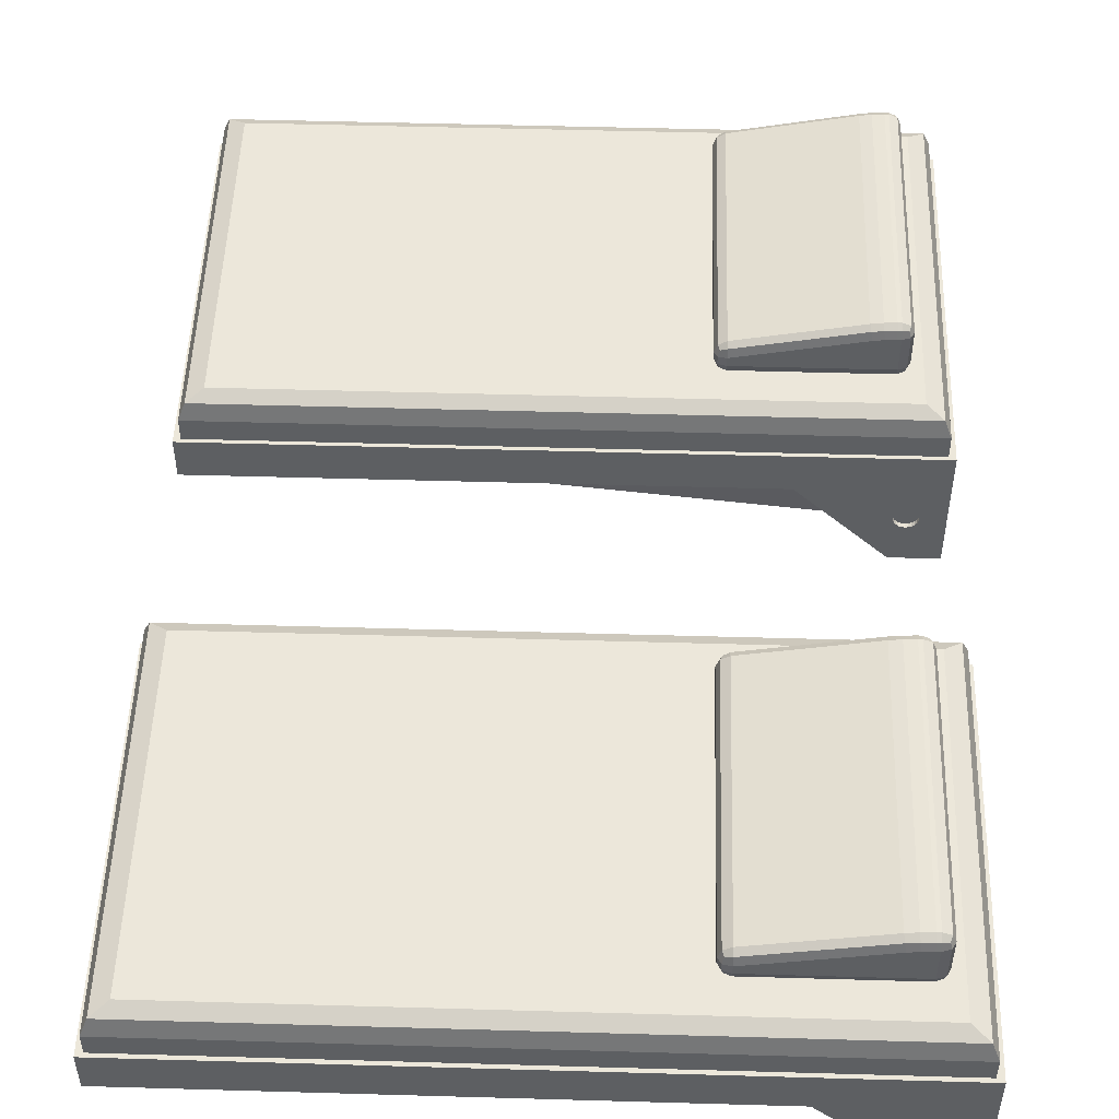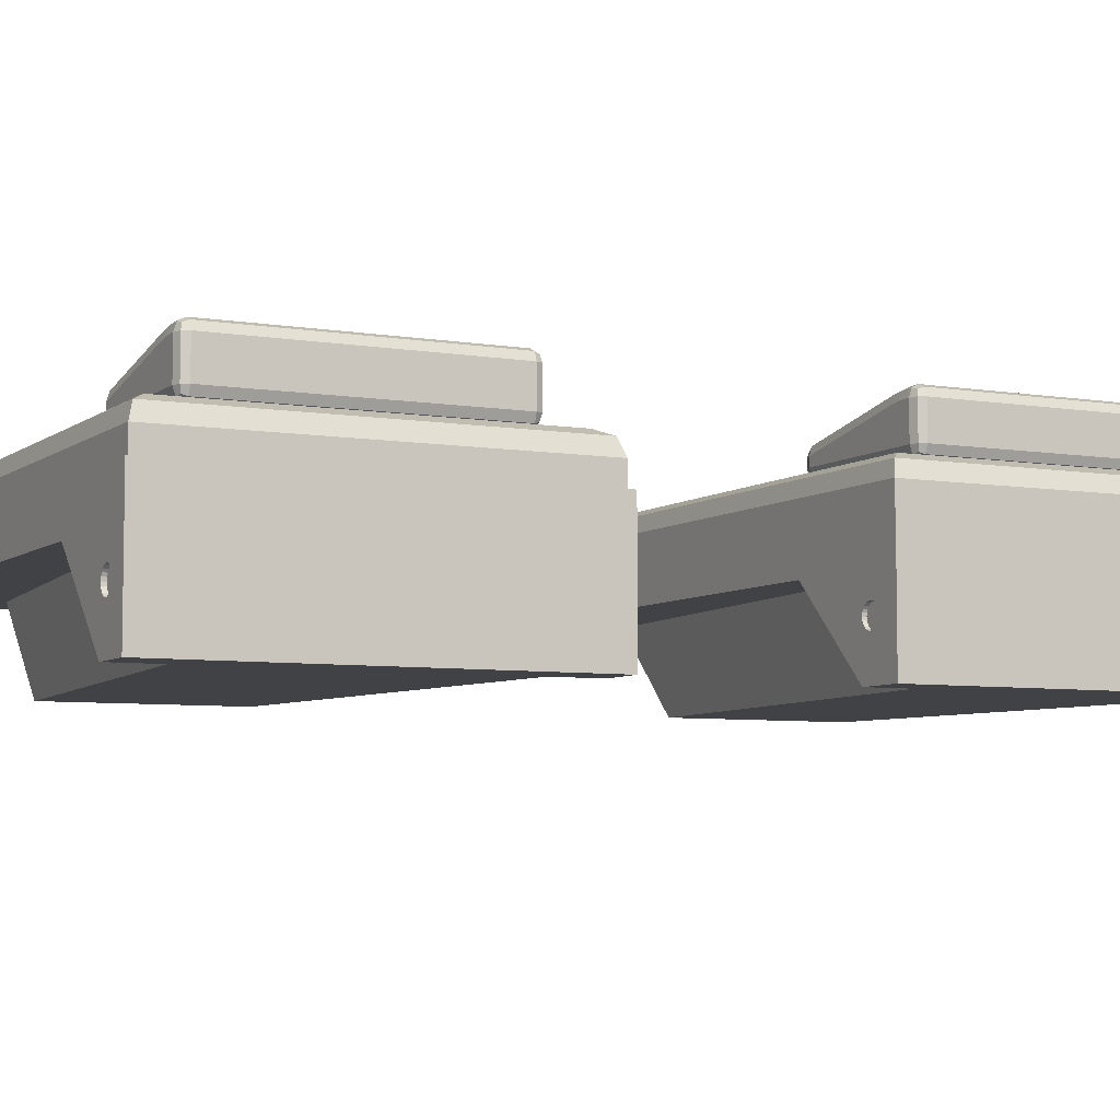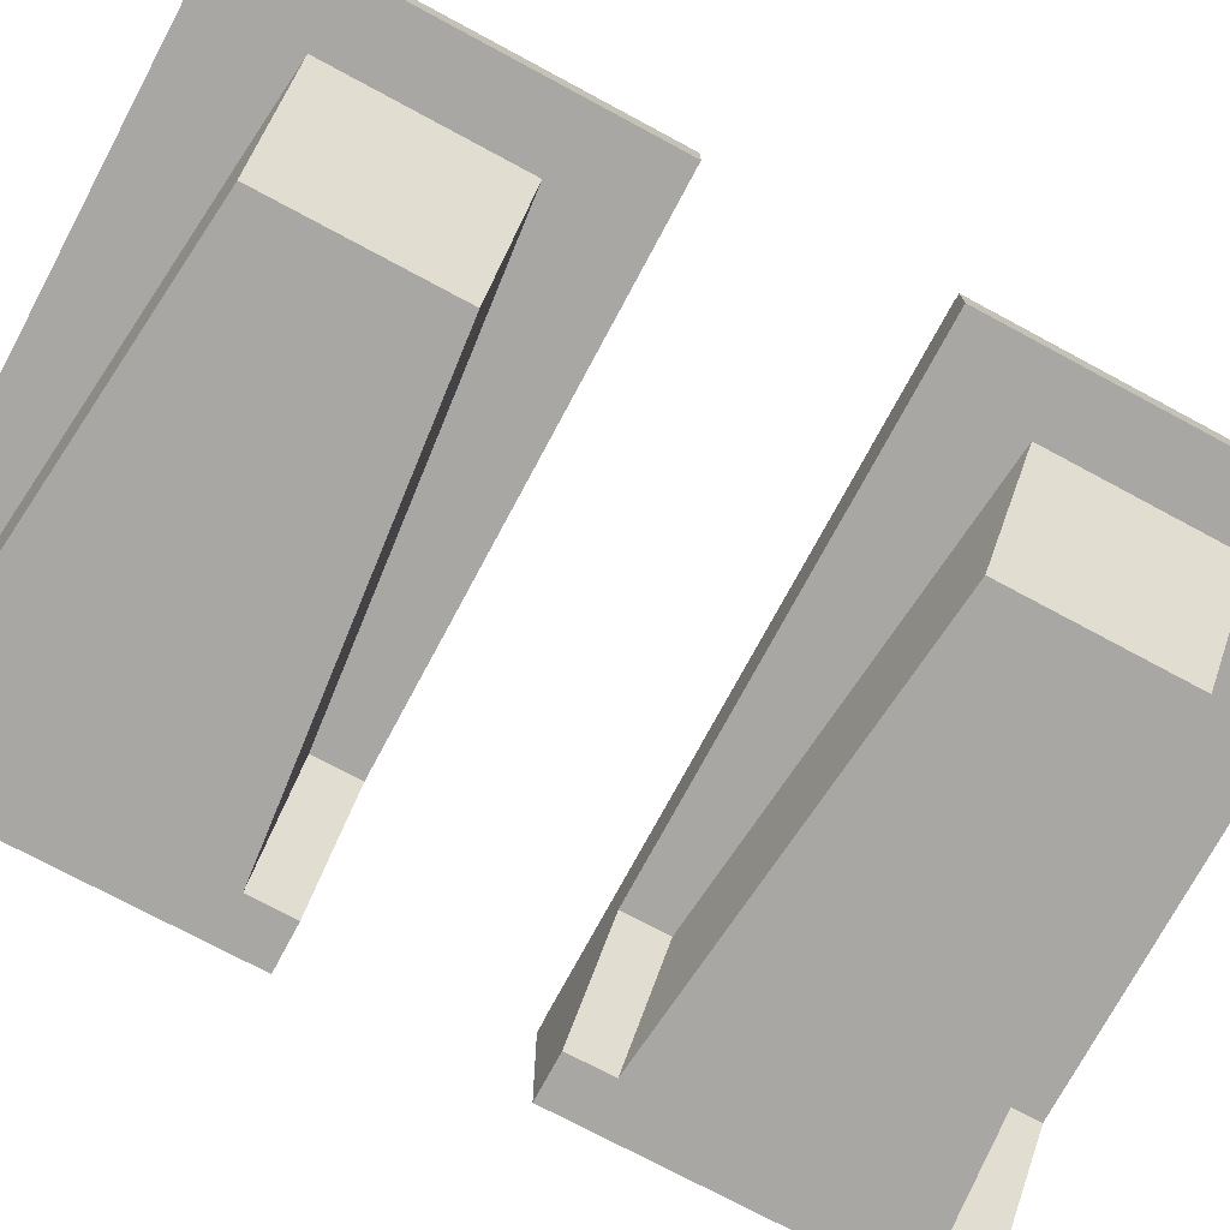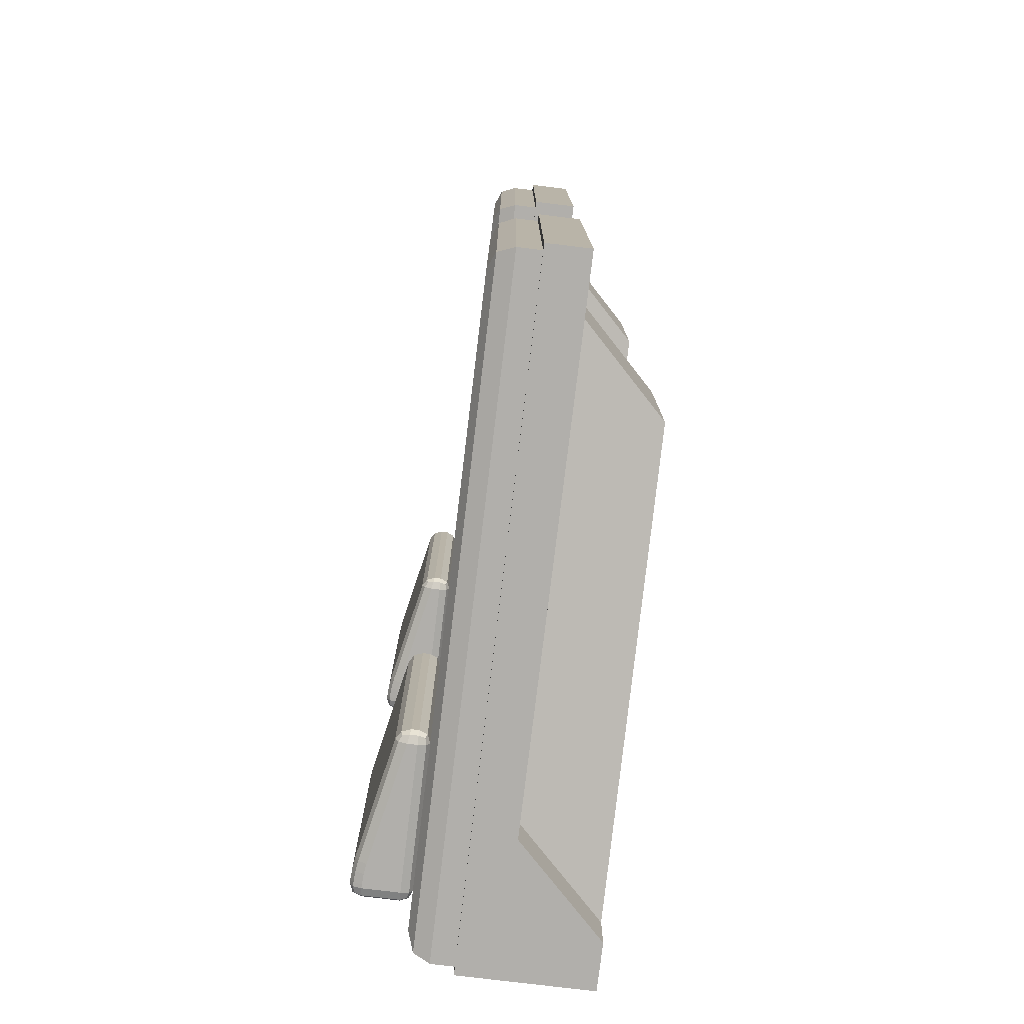
<metadata>
{"format":"obj","ext":"obj","renderer":"f3d","projection":"perspective","resolution":1024,"background":"white","views":[{"elev":50.4,"azim":1.8,"up":"+Y"},{"elev":-6.1,"azim":63.0,"up":"+Y"},{"elev":-74.5,"azim":-118.2,"up":"+Y"},{"elev":-78.3,"azim":-96.9,"up":"+Z"}]}
</metadata>
<code>
o obj_medbay_beds_Mesh_39.001
v 184.2 8.639 -18.07
v 182.1 8.066 -17.24
v 182.1 8.066 -18.07
v 181.5 8.287 -17.24
v 181.1 8.639 -17.24
v 184.6 9.098 -17.24
v 184.8 9.632 -18.07
v 184.6 9.098 -18.07
v 184.9 10.2 -18.07
v 184.9 10.2 -17.24
v 184.6 11.31 -18.07
v 184.6 11.31 -17.24
v 184.2 11.77 -17.24
v 183.2 12.34 -18.07
v 183.2 12.34 -17.24
v 182.7 12.42 -18.07
v 182.7 12.42 -17.24
v 182.1 12.34 -18.07
v 181.5 12.12 -18.07
v 181.5 12.12 -17.24
v 181.1 11.77 -18.07
v 181.1 11.77 -17.24
v 180.7 11.31 -18.07
v 184.2 8.639 -17.24
v 183.8 8.287 -18.07
v 183.2 8.066 -17.24
v 183.2 8.066 -18.07
v 182.7 7.99 -17.24
v 180.5 9.632 -17.24
v 180.7 9.098 -17.24
v 180.5 9.632 -18.07
v 180.4 10.2 -17.24
v 180.4 10.2 -18.07
v 180.7 11.31 -17.24
v 180.5 10.78 -17.24
v 180.5 10.78 -18.07
v 189.5 25.18 -17.24
v 189.5 -0.00026 -17.24
v 180.3 -0.000261 -26.28
v 163.3 17.05 -89.57
v 180.3 -0.00027 -89.57
v 180.3 -0.000268 -80.53
v 163.3 17.05 -80.53
v 163.3 17.05 -26.28
v 90.72 -0.000262 -35.32
v 163.3 17.05 -17.24
v 73.66 17.05 -35.32
v 73.66 17.05 -71.49
v 61.04 25.18 -89.57
v 189.5 -0.00027 -89.57
v 189.5 25.18 -89.57
v 61.04 17.05 -89.57
v 61.04 17.05 -17.24
v 61.04 25.18 -17.24
v 183.8 12.12 -17.24
v 184.8 10.78 -17.24
v 184.8 9.632 -17.24
v 181.1 8.639 -18.07
v 181.5 8.287 -18.07
v 182.7 7.99 -18.07
v 180.7 9.098 -18.07
v 183.8 8.287 -17.24
v 180.3 -0.00026 -17.24
v 184.8 10.78 -18.07
v 184.2 11.77 -18.07
v 183.8 12.12 -18.07
v 182.1 12.34 -17.24
v 90.72 -0.000267 -71.49
v 184.2 8.639 97.03
v 184.6 9.098 97.03
v 181.5 8.287 96.2
v 182.1 8.066 96.2
v 181.5 8.287 97.03
v 181.1 8.639 97.03
v 184.8 9.632 96.2
v 184.6 9.098 96.2
v 184.8 9.632 97.03
v 184.9 10.2 96.2
v 184.9 10.2 97.03
v 184.8 10.78 97.03
v 184.6 11.31 97.03
v 184.6 11.31 96.2
v 183.8 12.12 96.2
v 183.8 12.12 97.03
v 183.2 12.34 96.2
v 181.5 12.12 97.03
v 181.1 11.77 96.2
v 181.1 11.77 97.03
v 180.7 11.31 96.2
v 180.7 11.31 97.03
v 183.8 8.287 96.2
v 184.2 8.639 96.2
v 183.8 8.287 97.03
v 183.2 8.066 96.2
v 182.7 7.99 97.03
v 180.7 9.098 96.2
v 180.7 9.098 97.03
v 180.5 9.632 96.2
v 180.4 10.2 97.03
v 180.4 10.2 96.2
v 180.5 10.78 97.03
v 180.5 10.78 96.2
v 189.5 -0.000235 97.03
v 189.5 25.18 97.03
v 180.3 -0.000235 97.03
v 189.5 -0.000245 24.71
v 180.3 -0.000236 87.99
v 180.3 -0.000243 33.75
v 163.3 17.05 24.71
v 180.3 -0.000245 24.71
v 90.72 -0.000242 42.79
v 90.72 -0.000237 78.95
v 163.3 17.05 87.99
v 73.66 17.05 78.95
v 61.04 17.05 97.03
v 73.66 17.05 42.79
v 61.04 17.05 24.71
v 61.04 25.18 24.71
v 189.5 25.18 24.71
v 61.04 25.18 97.03
v 163.3 17.05 97.03
v 182.7 12.42 97.03
v 183.2 12.34 97.03
v 184.2 11.77 97.03
v 181.1 8.639 96.2
v 182.7 7.99 96.2
v 180.5 9.632 97.03
v 182.1 8.066 97.03
v 183.2 8.066 97.03
v 184.8 10.78 96.2
v 184.2 11.77 96.2
v 181.5 12.12 96.2
v 182.1 12.34 96.2
v 182.7 12.42 96.2
v 182.1 12.34 97.03
v 163.3 17.05 33.75
v 62.32 25.18 25.43
v 188.2 25.18 96.31
v 62.32 29.61 -17.97
v 62.32 29.61 -88.84
v 62.32 25.18 -88.84
v 62.32 25.18 -17.97
v 188.2 25.18 -88.84
v 186.9 32.74 -18.96
v 188.2 29.61 -17.97
v 66.66 34.04 -21.35
v 183.8 34.04 -21.35
v 66.66 34.04 -85.46
v 183.8 34.04 -85.46
v 188.2 25.18 -17.97
v 188.2 29.61 -88.84
v 186.9 32.74 -87.85
v 63.6 32.74 -87.85
v 63.6 32.74 -18.96
v 63.6 32.74 95.32
v 62.32 29.61 25.43
v 62.32 29.61 96.31
v 62.32 25.18 96.31
v 66.66 34.04 92.92
v 183.8 34.04 28.81
v 66.66 34.04 28.81
v 188.2 25.18 25.43
v 183.8 34.04 92.92
v 186.9 32.74 95.32
v 188.2 29.61 25.43
v 186.9 32.74 26.42
v 188.2 29.61 96.31
v 63.6 32.74 26.42
v 180.8 44.74 35.91
v 176.4 44.62 34.7
v 178.5 44.74 34.7
v 174.3 44.32 34.7
v 150.3 39.04 34.97
v 149.9 39.34 35.91
v 150 37.78 34.7
v 151.5 39.64 34.7
v 174.6 42.8 34.21
v 176.5 43.08 34.21
v 151.5 38.06 34.21
v 179.2 43.2 34.21
v 180.8 43.2 34.7
v 151.5 34.04 35.91
v 179.2 34.04 85.83
v 179.2 34.04 35.91
v 180.8 34.68 85.83
v 181.4 36.22 85.83
v 181.4 43.2 35.91
v 180.8 36.22 34.7
v 181.4 36.22 35.91
v 180.4 44.39 86.76
v 178.5 45.38 85.83
v 151.5 40.29 85.83
v 150.3 39.04 86.77
v 149.9 39.34 85.83
v 149.3 37.66 85.83
v 149.3 36.22 35.91
v 179.2 34.68 87.03
v 180.8 43.2 87.03
v 180.8 36.22 87.03
v 181.4 43.2 85.83
v 179.2 36.22 87.53
v 176.5 43.08 87.53
v 176.4 44.62 87.03
v 151.5 39.64 87.03
v 150 37.78 87.03
v 151.5 36.22 87.53
v 174.2 44.94 35.91
v 151.5 40.29 35.91
v 180.8 34.68 35.91
v 180.4 35.03 34.98
v 179.2 36.22 34.21
v 179.2 34.68 34.7
v 179.2 44.74 34.7
v 179.2 45.38 85.83
v 176.3 45.26 85.83
v 176.3 45.26 35.91
v 149.3 37.66 35.91
v 150.3 35.03 34.98
v 180.4 44.39 34.98
v 178.5 44.74 87.03
v 174.2 44.94 85.83
v 174.3 44.32 87.03
v 149.3 36.22 85.83
v 174.6 42.8 87.53
v 151.5 38.06 87.53
v 150 36.22 87.03
v 180.4 35.03 86.76
v 179.2 44.74 87.03
v 179.2 43.2 87.53
v 179.2 45.38 35.91
v 151.5 36.22 34.21
v 150 36.22 34.7
v 150 34.68 35.91
v 150 34.68 85.83
v 178.5 43.2 87.53
v 178.5 45.38 35.91
v 151.5 34.68 34.7
v 180.8 44.74 85.83
v 151.5 34.04 85.83
v 150.3 35.03 86.76
v 151.5 34.68 87.03
v 178.5 43.2 34.21
v 178.5 45.38 -78.36
v 178.5 44.74 -79.57
v 176.3 45.26 -78.36
v 176.4 44.62 -79.57
v 150.3 39.04 -79.31
v 151.5 39.64 -79.57
v 149.9 39.34 -78.36
v 150 37.78 -79.57
v 174.3 44.32 -79.57
v 174.6 42.8 -80.07
v 176.5 43.08 -80.07
v 151.5 38.06 -80.07
v 151.5 34.68 -79.57
v 180.8 43.2 -79.57
v 150 34.68 -28.45
v 179.2 34.04 -78.36
v 180.8 34.68 -78.36
v 180.8 34.68 -28.45
v 181.4 36.22 -78.36
v 181.4 36.22 -28.45
v 181.4 43.2 -78.36
v 180.8 44.74 -28.45
v 179.2 45.38 -28.45
v 176.4 44.62 -27.24
v 178.5 44.74 -27.24
v 176.3 45.26 -28.45
v 174.2 44.94 -28.45
v 151.5 34.04 -28.45
v 179.2 34.68 -27.24
v 180.8 43.2 -27.24
v 174.6 42.8 -26.74
v 178.5 43.2 -26.74
v 174.3 44.32 -27.24
v 176.5 43.08 -26.74
v 150.3 39.04 -27.5
v 151.5 38.06 -26.74
v 151.5 39.64 -27.24
v 150 37.78 -27.24
v 151.5 36.22 -26.74
v 180.4 35.03 -79.3
v 179.2 36.22 -80.07
v 180.8 36.22 -79.57
v 179.2 34.68 -79.57
v 179.2 43.2 -80.07
v 180.4 44.39 -79.3
v 179.2 44.74 -79.57
v 180.8 44.74 -78.36
v 179.2 45.38 -78.36
v 178.5 45.38 -28.45
v 174.2 44.94 -78.36
v 151.5 40.29 -28.45
v 151.5 40.29 -78.36
v 149.9 39.34 -28.45
v 149.3 37.66 -78.36
v 149.3 37.66 -28.45
v 151.5 36.22 -80.07
v 150 36.22 -79.57
v 151.5 34.04 -78.36
v 150 34.68 -78.36
v 149.3 36.22 -78.36
v 179.2 34.04 -28.45
v 180.4 35.03 -27.51
v 150 36.22 -27.24
v 179.2 36.22 -26.74
v 180.8 36.22 -27.24
v 179.2 43.2 -26.74
v 179.2 44.74 -27.24
v 180.4 44.39 -27.51
v 150.3 35.03 -27.51
v 149.3 36.22 -28.45
v 150.3 35.03 -79.3
v 181.4 43.2 -28.45
v 151.5 34.68 -27.24
v 178.5 43.2 -80.07
f 8 24 6
f 24 8 1
f 3 28 60
f 28 3 2
f 59 2 3
f 2 59 4
f 58 4 59
f 4 58 5
f 58 30 5
f 30 58 61
f 6 7 8
f 7 6 57
f 57 9 7
f 9 57 10
f 10 64 9
f 64 10 56
f 56 11 64
f 11 56 12
f 12 65 11
f 65 12 13
f 55 65 13
f 65 55 66
f 15 66 55
f 66 15 14
f 17 14 15
f 14 17 16
f 67 16 17
f 16 67 18
f 20 18 67
f 18 20 19
f 22 19 20
f 19 22 21
f 22 23 21
f 23 22 34
f 24 25 62
f 25 24 1
f 27 62 25
f 62 27 26
f 60 26 27
f 26 60 28
f 61 29 30
f 29 61 31
f 31 32 29
f 32 31 33
f 34 36 23
f 36 34 35
f 35 33 36
f 33 35 32
f 38 51 37
f 51 38 50
f 63 50 38
f 39 50 63
f 42 50 39
f 50 42 41
f 42 40 41
f 40 42 43
f 42 48 43
f 48 42 68
f 42 45 68
f 45 42 39
f 44 45 39
f 45 44 47
f 46 47 44
f 53 47 46
f 47 53 48
f 52 48 53
f 48 52 40
f 49 40 52
f 51 40 49
f 50 40 51
f 40 50 41
f 49 37 51
f 37 49 54
f 49 53 54
f 53 49 52
f 53 37 54
f 46 37 53
f 17 37 46
f 15 37 17
f 55 37 15
f 13 37 55
f 12 37 13
f 56 37 12
f 10 37 56
f 57 37 10
f 57 38 37
f 6 38 57
f 38 6 63
f 63 6 24
f 58 1 8
f 59 1 58
f 59 25 1
f 3 25 59
f 3 27 25
f 27 3 60
f 58 8 61
f 61 8 31
f 31 8 7
f 46 34 22
f 46 35 34
f 46 32 35
f 46 29 32
f 46 30 29
f 46 5 30
f 46 4 5
f 63 4 46
f 4 63 2
f 2 63 28
f 63 26 28
f 63 62 26
f 63 24 62
f 44 63 46
f 63 44 39
f 31 9 33
f 31 7 9
f 33 9 64
f 33 64 36
f 36 64 23
f 23 64 11
f 23 11 65
f 23 65 21
f 21 65 19
f 19 65 66
f 19 66 14
f 19 14 18
f 18 14 16
f 46 22 20
f 46 20 67
f 46 67 17
f 48 40 43
f 48 45 47
f 45 48 68
f 76 69 70
f 69 76 92
f 72 95 126
f 95 72 128
f 71 128 72
f 128 71 73
f 125 73 71
f 73 125 74
f 125 97 74
f 97 125 96
f 70 75 76
f 75 70 77
f 77 78 75
f 78 77 79
f 79 130 78
f 130 79 80
f 80 82 130
f 82 80 81
f 81 131 82
f 131 81 124
f 84 131 124
f 131 84 83
f 123 83 84
f 83 123 85
f 122 85 123
f 85 122 134
f 135 134 122
f 134 135 133
f 86 133 135
f 133 86 132
f 88 132 86
f 132 88 87
f 88 89 87
f 89 88 90
f 69 91 93
f 91 69 92
f 94 93 91
f 93 94 129
f 126 129 94
f 129 126 95
f 96 127 97
f 127 96 98
f 98 99 127
f 99 98 100
f 90 102 89
f 102 90 101
f 101 100 102
f 100 101 99
f 103 119 104
f 119 103 106
f 105 106 103
f 107 106 105
f 108 106 107
f 106 108 110
f 108 109 110
f 109 108 136
f 108 116 136
f 116 108 111
f 108 112 111
f 112 108 107
f 113 112 107
f 112 113 114
f 121 114 113
f 115 114 121
f 114 115 116
f 117 116 115
f 116 117 109
f 118 109 117
f 119 109 118
f 106 109 119
f 109 106 110
f 118 104 119
f 104 118 120
f 118 115 120
f 115 118 117
f 115 104 120
f 121 104 115
f 122 104 121
f 123 104 122
f 84 104 123
f 124 104 84
f 81 104 124
f 80 104 81
f 79 104 80
f 77 104 79
f 77 103 104
f 70 103 77
f 103 70 105
f 105 70 69
f 125 92 76
f 71 92 125
f 71 91 92
f 72 91 71
f 72 94 91
f 94 72 126
f 125 76 96
f 96 76 98
f 98 76 75
f 121 90 88
f 121 101 90
f 121 99 101
f 121 127 99
f 121 97 127
f 121 74 97
f 121 73 74
f 105 73 121
f 73 105 128
f 128 105 95
f 105 129 95
f 105 93 129
f 105 69 93
f 113 105 121
f 105 113 107
f 98 78 100
f 98 75 78
f 100 78 130
f 100 130 102
f 102 130 89
f 89 130 82
f 89 82 131
f 89 131 87
f 87 131 132
f 132 131 83
f 132 83 85
f 132 85 133
f 133 85 134
f 121 88 86
f 121 86 135
f 121 135 122
f 116 109 136
f 116 112 114
f 112 116 111
f 162 158 137
f 158 162 138
f 154 140 139
f 142 140 141
f 140 142 139
f 142 145 139
f 147 148 146
f 148 147 149
f 143 140 151
f 140 143 141
f 145 142 150
f 144 139 145
f 139 144 154
f 144 146 154
f 146 144 147
f 151 153 152
f 153 151 140
f 152 148 149
f 148 152 153
f 143 145 150
f 145 143 151
f 144 149 147
f 149 144 152
f 144 151 152
f 151 144 145
f 140 154 153
f 146 153 154
f 153 146 148
f 143 142 141
f 142 143 150
f 155 156 157
f 158 156 137
f 156 158 157
f 158 167 157
f 163 161 159
f 161 163 160
f 162 156 165
f 156 162 137
f 167 158 138
f 164 157 167
f 157 164 155
f 164 159 155
f 159 164 163
f 165 168 166
f 168 165 156
f 166 161 160
f 161 166 168
f 162 167 138
f 167 162 165
f 164 160 163
f 160 164 166
f 164 165 166
f 165 164 167
f 156 155 168
f 159 168 155
f 168 159 161
f 264 290 265
f 290 264 289
f 230 238 169
f 170 242 178
f 242 170 171
f 173 208 176
f 208 173 174
f 173 217 174
f 173 179 175
f 179 173 176
f 172 178 177
f 178 172 170
f 180 177 178
f 211 179 180
f 212 231 211
f 231 212 237
f 212 182 237
f 182 212 184
f 180 188 211
f 188 180 181
f 234 182 239
f 184 239 182
f 239 184 183
f 209 183 184
f 183 209 185
f 209 186 185
f 186 209 189
f 189 200 186
f 200 189 187
f 188 187 189
f 187 188 181
f 238 187 169
f 187 238 200
f 190 214 228
f 203 191 215
f 192 193 204
f 193 192 194
f 195 193 194
f 193 195 205
f 223 240 226
f 232 233 196
f 183 241 239
f 241 183 197
f 186 198 199
f 198 186 200
f 198 201 199
f 201 198 229
f 229 206 201
f 224 229 202
f 203 235 220
f 235 203 202
f 222 202 203
f 202 222 224
f 193 225 204
f 225 193 205
f 241 201 206
f 201 241 197
f 176 207 172
f 207 176 208
f 176 177 179
f 177 176 172
f 210 184 212
f 184 210 209
f 210 189 209
f 189 210 188
f 210 211 188
f 213 181 180
f 213 169 219
f 169 213 230
f 236 214 230
f 214 236 191
f 216 191 236
f 191 216 215
f 207 215 216
f 215 207 221
f 208 221 207
f 221 208 192
f 174 192 208
f 192 174 194
f 174 195 194
f 195 174 217
f 217 223 195
f 223 217 196
f 175 196 217
f 175 231 232
f 231 175 179
f 182 218 237
f 218 182 233
f 181 169 187
f 169 181 219
f 200 190 198
f 190 229 198
f 191 228 214
f 228 191 220
f 221 204 222
f 195 226 205
f 226 195 223
f 196 234 223
f 240 239 241
f 185 197 183
f 197 185 227
f 186 227 185
f 227 186 199
f 204 224 222
f 224 204 225
f 226 225 205
f 225 226 206
f 227 201 197
f 201 227 199
f 180 179 177
f 179 211 231
f 229 190 228
f 233 232 218
f 206 229 225
f 225 229 224
f 180 178 242
f 228 235 229
f 171 230 213
f 231 218 232
f 182 234 233
f 214 190 238
f 240 223 234
f 202 229 235
f 240 206 226
f 180 171 213
f 230 171 236
f 218 231 237
f 190 200 238
f 234 196 233
f 239 240 234
f 235 228 220
f 206 240 241
f 171 180 242
f 238 230 214
f 246 316 253
f 316 246 244
f 247 294 248
f 294 247 249
f 247 296 249
f 247 254 250
f 254 247 248
f 251 253 252
f 253 251 246
f 286 252 253
f 283 254 286
f 285 298 283
f 298 285 255
f 285 300 255
f 300 285 258
f 286 284 283
f 284 286 256
f 257 300 270
f 258 270 300
f 270 258 303
f 259 303 258
f 303 259 260
f 259 262 260
f 262 259 261
f 261 314 262
f 314 261 263
f 284 263 261
f 263 284 256
f 264 263 289
f 263 264 314
f 310 265 309
f 266 291 268
f 293 277 279
f 277 293 295
f 297 277 295
f 277 297 280
f 312 311 305
f 299 301 302
f 303 315 270
f 315 303 271
f 262 272 307
f 272 262 314
f 272 306 307
f 306 272 308
f 308 281 306
f 273 308 276
f 266 274 267
f 274 266 276
f 275 276 266
f 276 275 273
f 277 278 279
f 278 277 280
f 315 306 281
f 306 315 271
f 248 292 251
f 292 248 294
f 248 252 254
f 252 248 251
f 282 258 285
f 258 282 259
f 282 261 259
f 261 282 284
f 282 283 284
f 288 256 286
f 288 289 287
f 289 288 290
f 243 265 290
f 265 243 291
f 245 291 243
f 291 245 268
f 292 268 245
f 268 292 269
f 294 269 292
f 269 294 293
f 249 293 294
f 293 249 295
f 249 297 295
f 297 249 296
f 296 312 297
f 312 296 302
f 250 302 296
f 250 298 299
f 298 250 254
f 300 313 255
f 313 300 301
f 256 289 263
f 289 256 287
f 314 310 272
f 310 308 272
f 291 309 265
f 309 291 267
f 269 279 275
f 297 305 280
f 305 297 312
f 302 257 312
f 311 270 315
f 260 271 303
f 271 260 304
f 262 304 260
f 304 262 307
f 279 273 275
f 273 279 278
f 305 278 280
f 278 305 281
f 304 306 271
f 306 304 307
f 286 254 252
f 254 283 298
f 308 310 309
f 301 299 313
f 281 308 278
f 278 308 273
f 286 253 316
f 309 274 308
f 244 290 288
f 298 313 299
f 300 257 301
f 265 310 264
f 311 312 257
f 276 308 274
f 311 281 305
f 286 244 288
f 290 244 243
f 313 298 255
f 310 314 264
f 257 302 301
f 270 311 257
f 274 309 267
f 281 311 315
f 244 286 316
f 170 236 171
f 236 170 216
f 172 216 170
f 216 172 207
f 217 173 175
f 191 203 220
f 215 222 203
f 222 215 221
f 211 210 212
f 181 213 219
f 196 175 232
f 204 221 192
f 246 243 244
f 243 246 245
f 251 245 246
f 245 251 292
f 296 247 250
f 291 266 267
f 268 275 266
f 275 268 269
f 283 282 285
f 256 288 287
f 302 250 299
f 279 269 293

</code>
